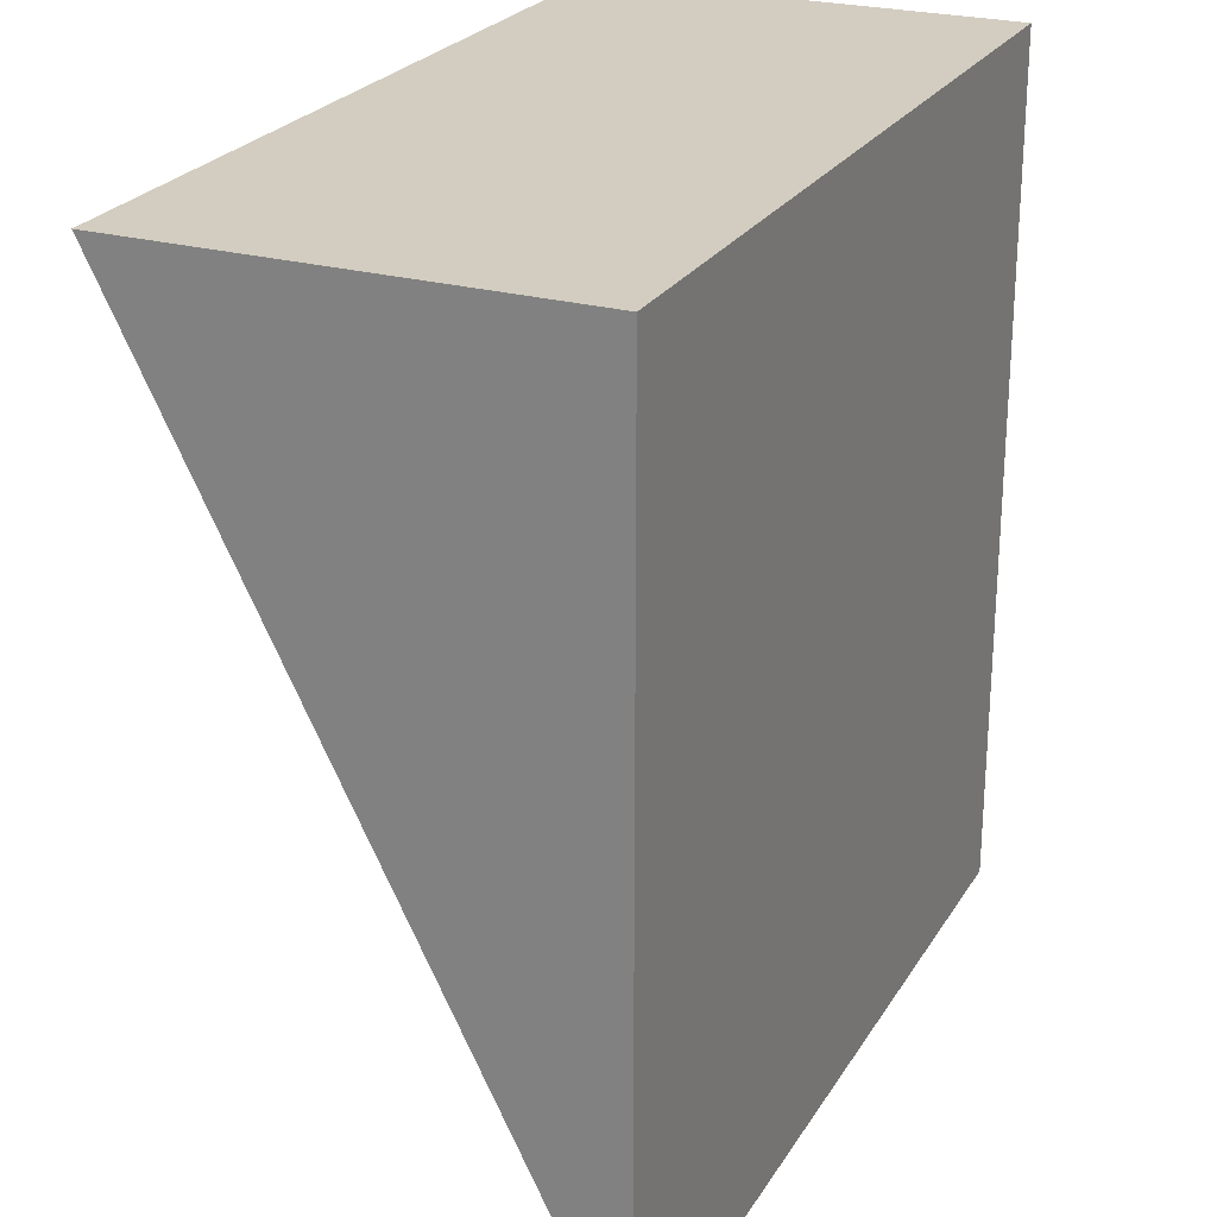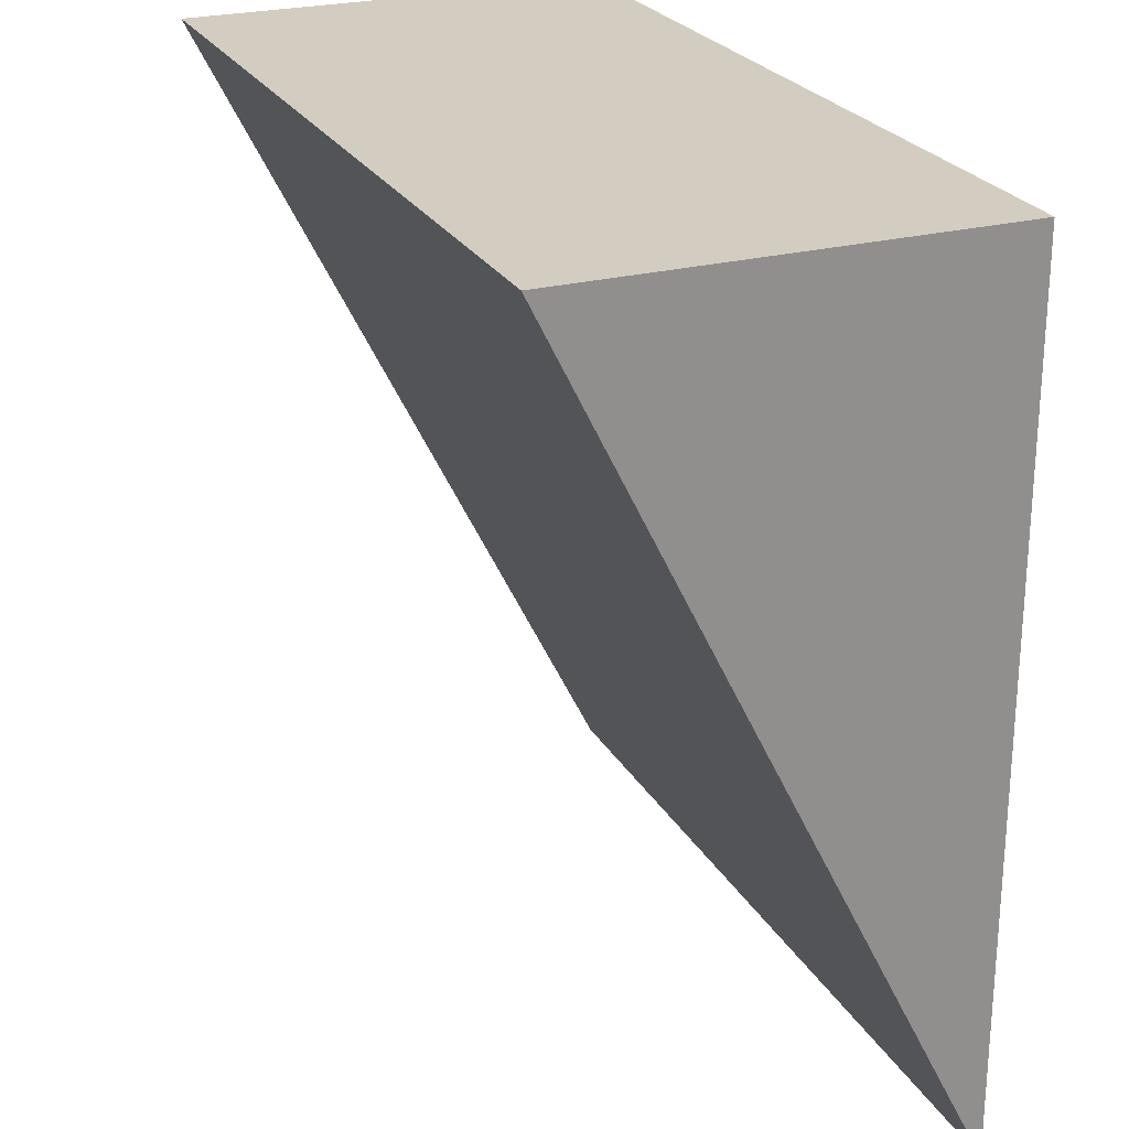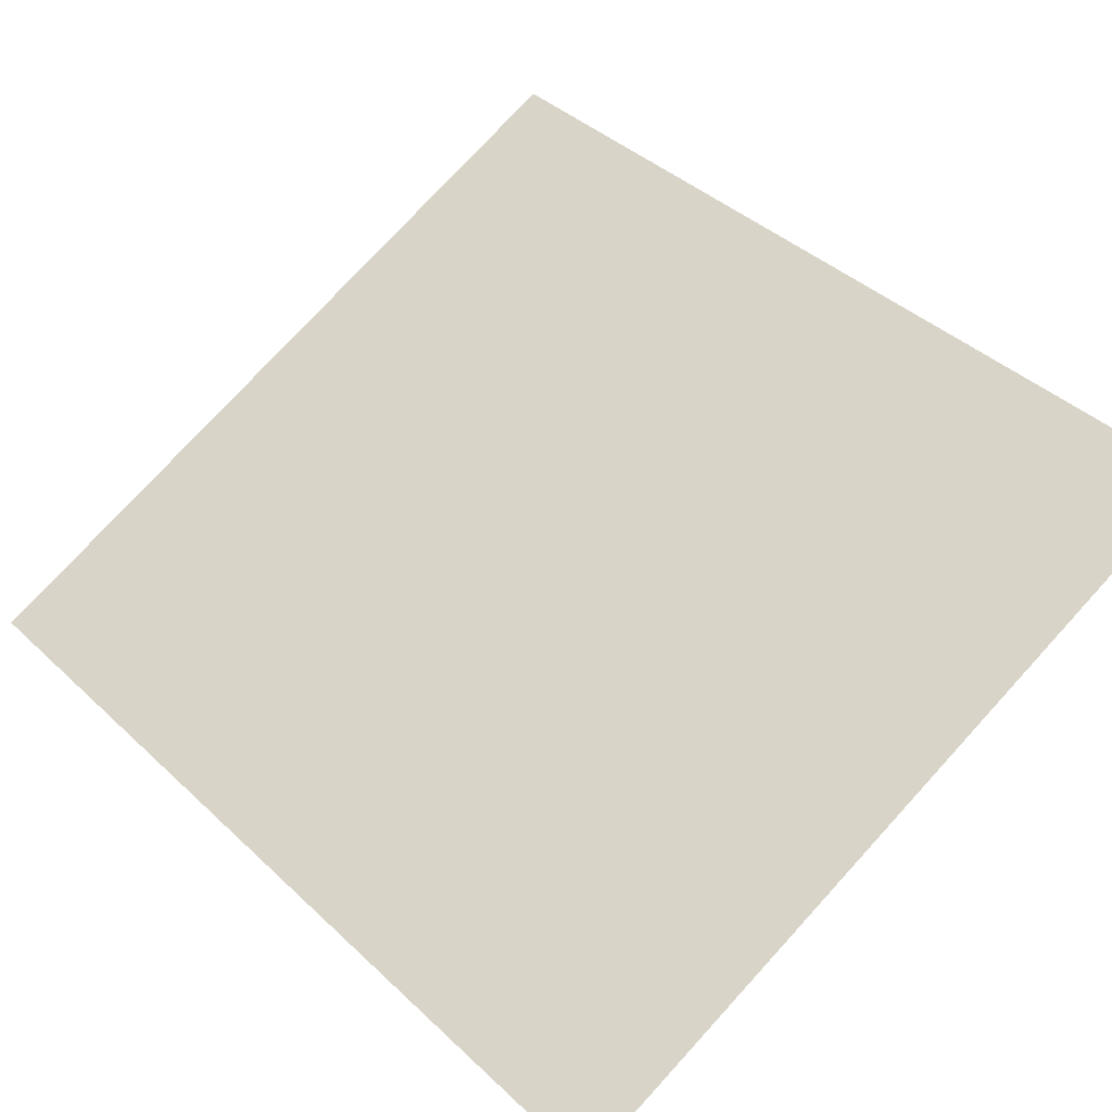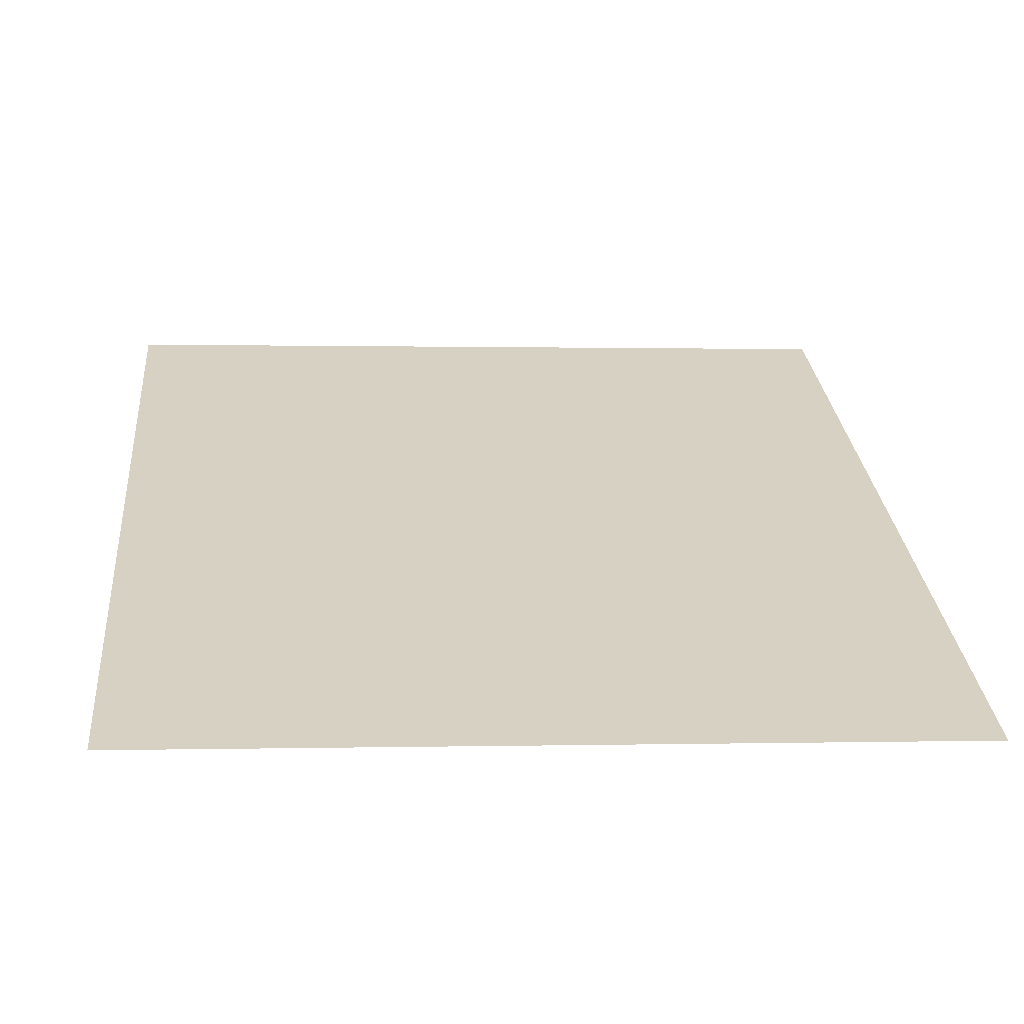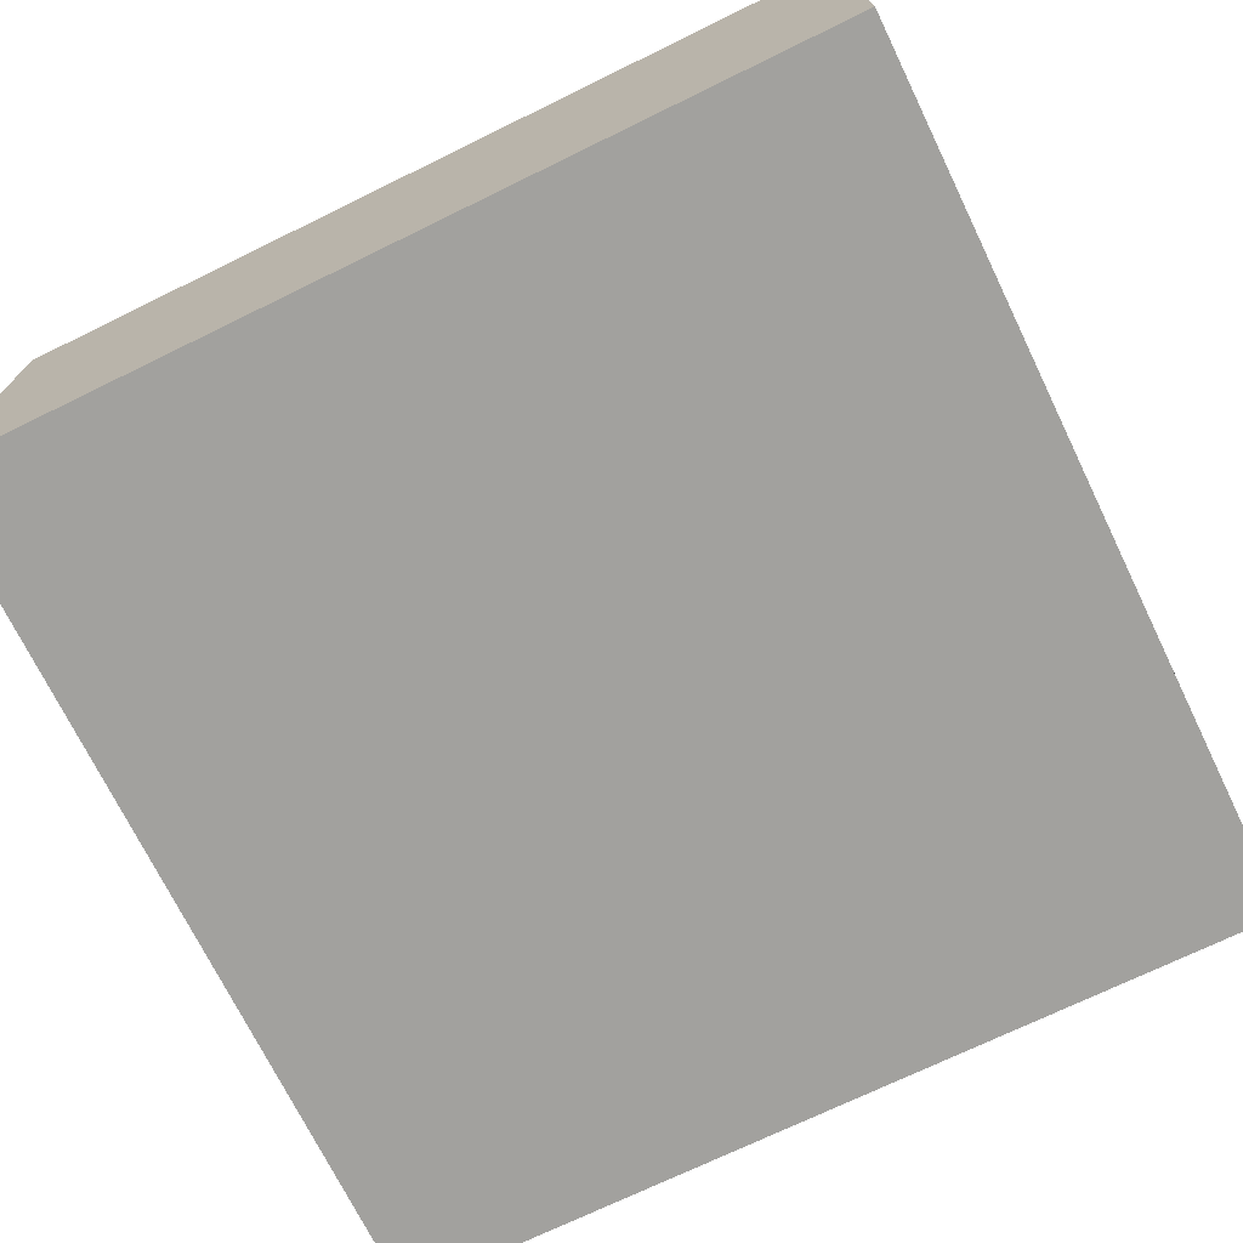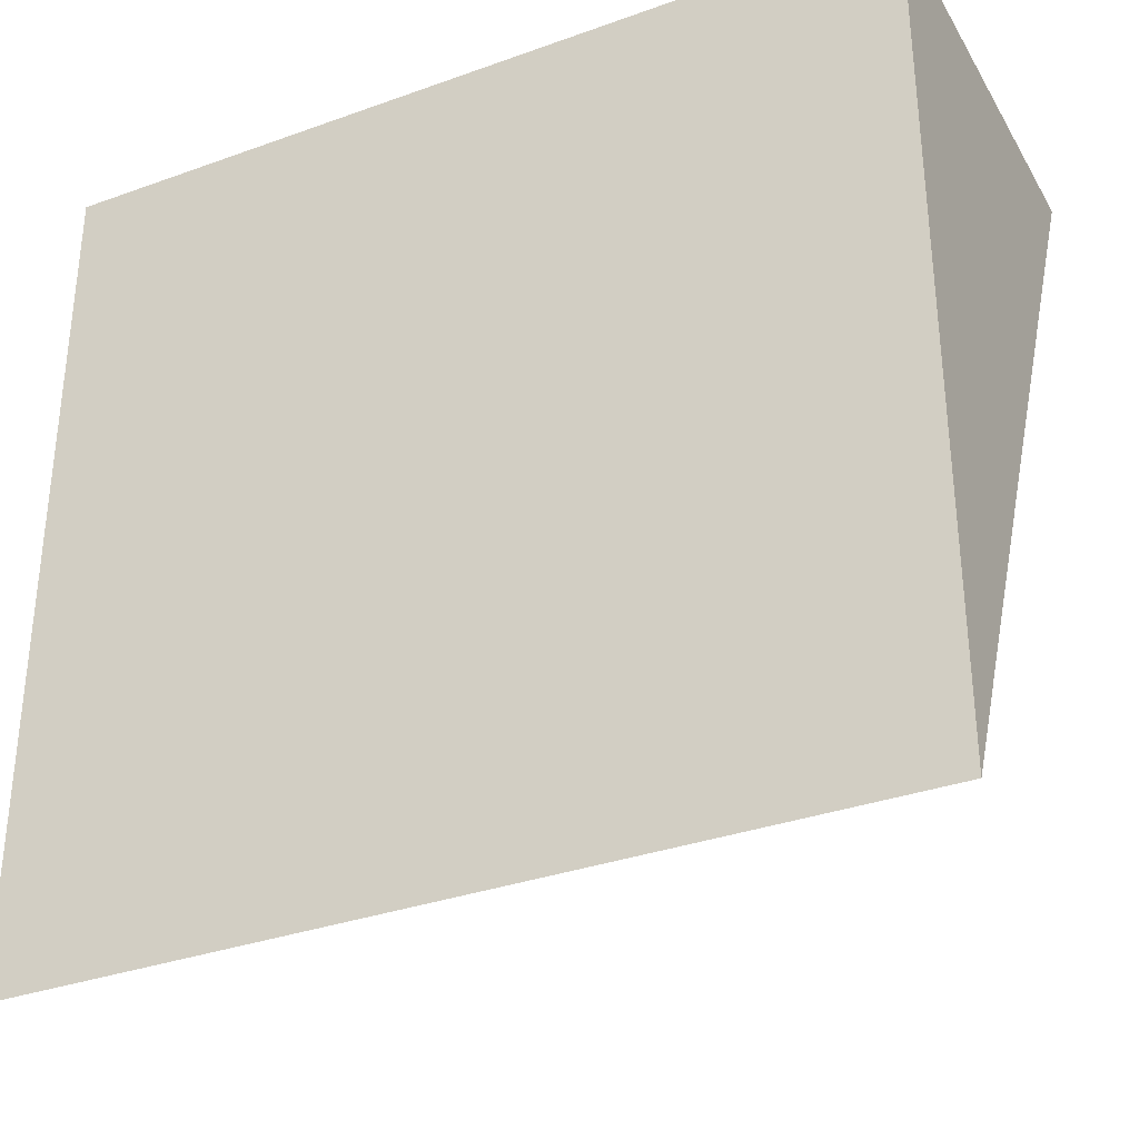
<metadata>
{"format":"obj","ext":"obj","renderer":"f3d","projection":"perspective","resolution":1024,"background":"white","views":[{"elev":24.7,"azim":-65.6,"up":"+Z"},{"elev":24.8,"azim":-113.0,"up":"+Z"},{"elev":76.9,"azim":-47.5,"up":"+Y"},{"elev":0.2,"azim":174.4,"up":"+Y"},{"elev":-72.0,"azim":26.0,"up":"+Y"},{"elev":-33.5,"azim":26.2,"up":"+Z"}]}
</metadata>
<code>
v 1 1 0
v -1 1 0
v 1 0 0
v 1 0 -2
v -1 0 -2
v -1 0 0
f 3 6 5 4
f 3 1 2 6
f 6 2 5
f 1 4 5 2
f 3 4 1

</code>
